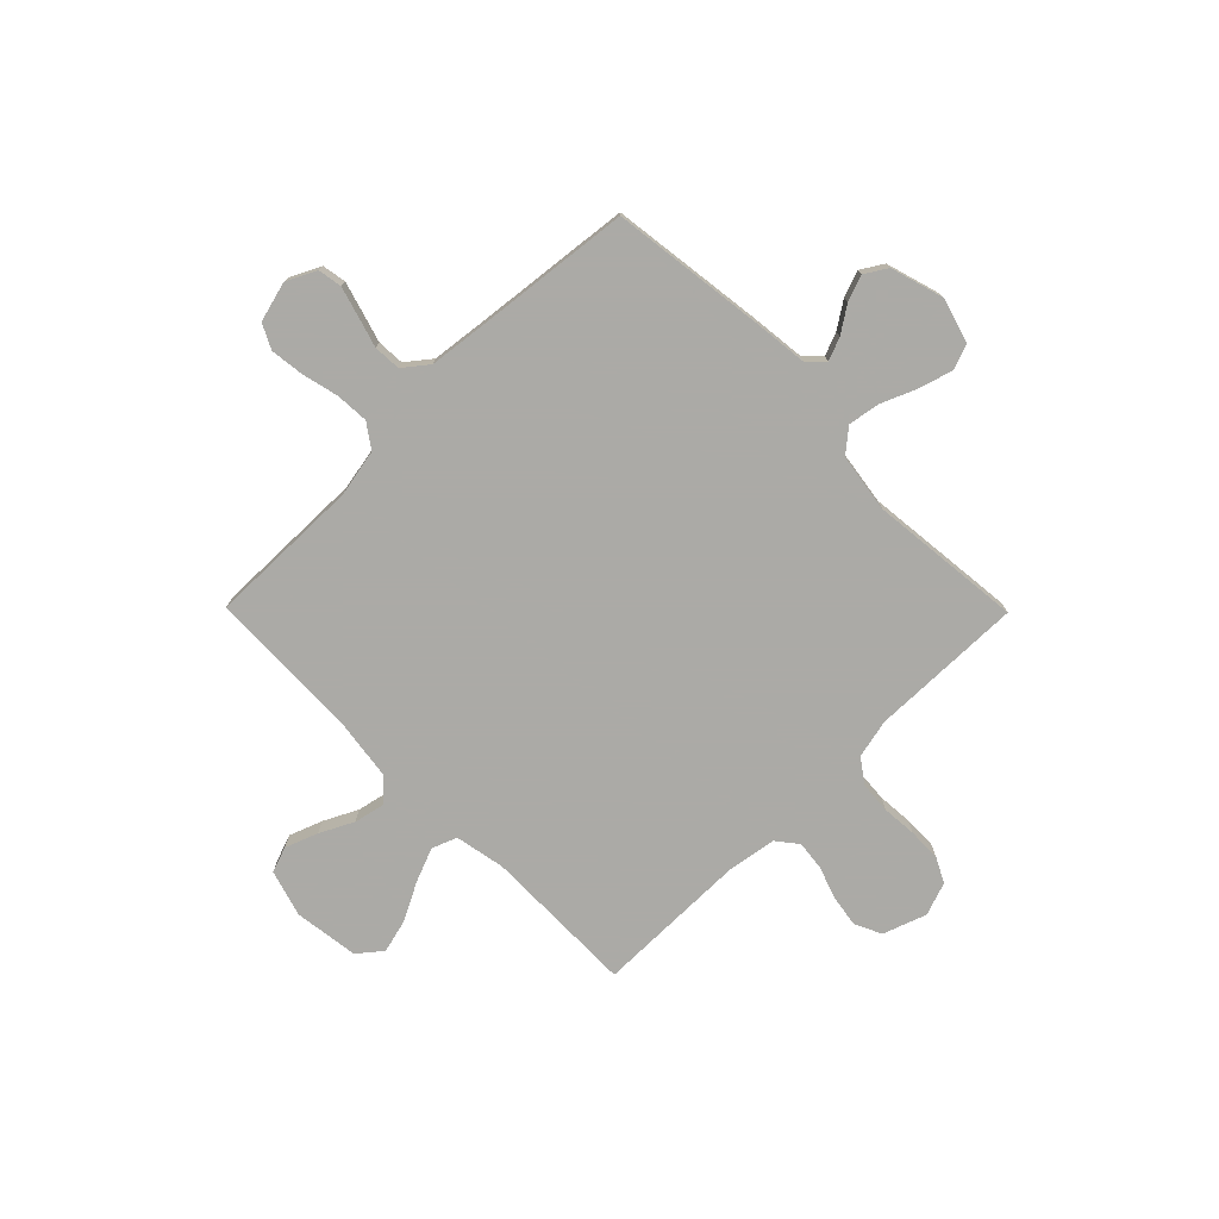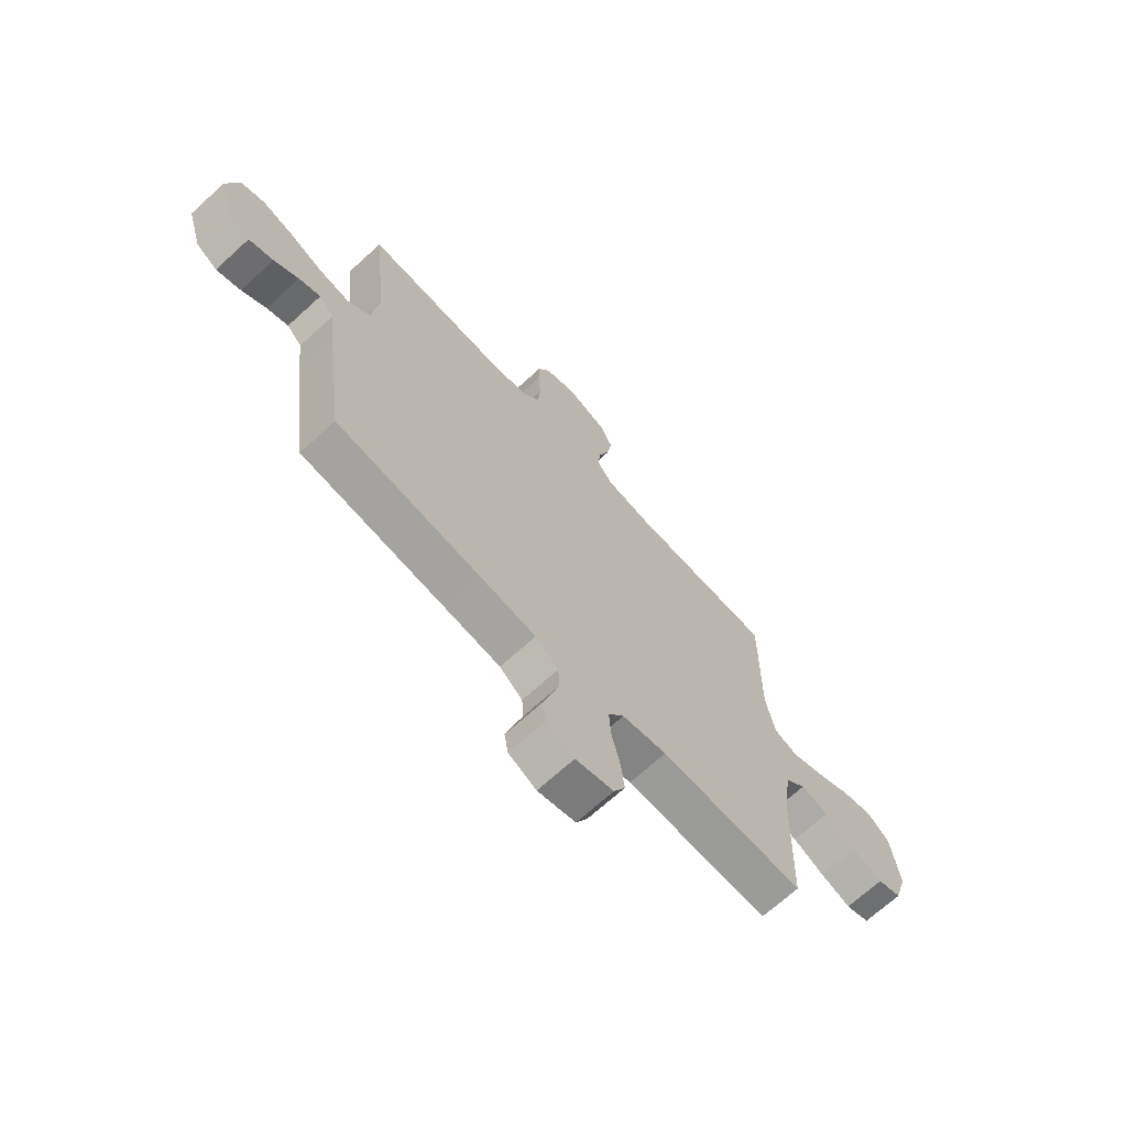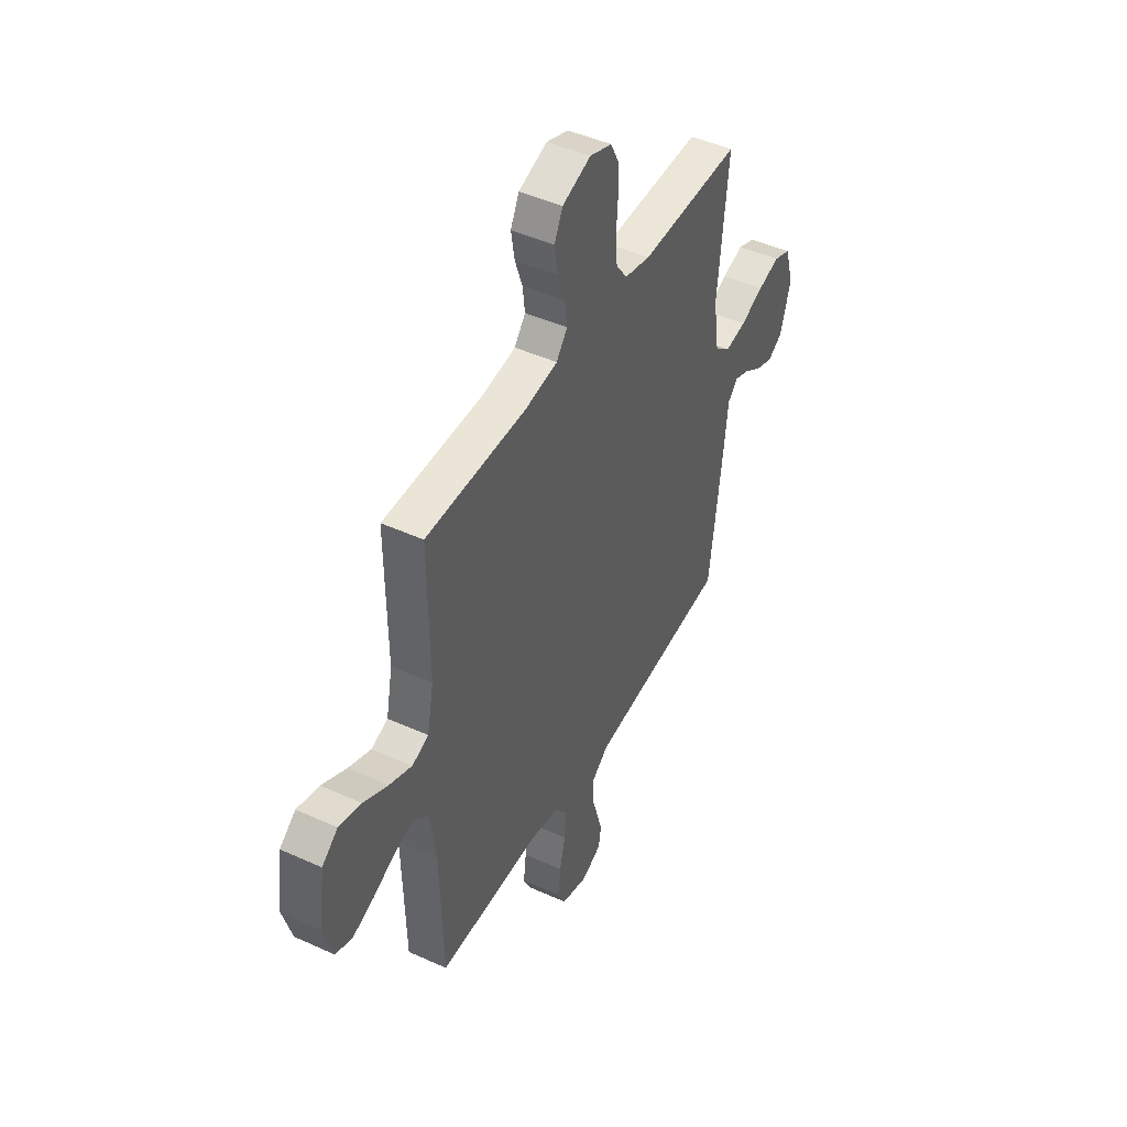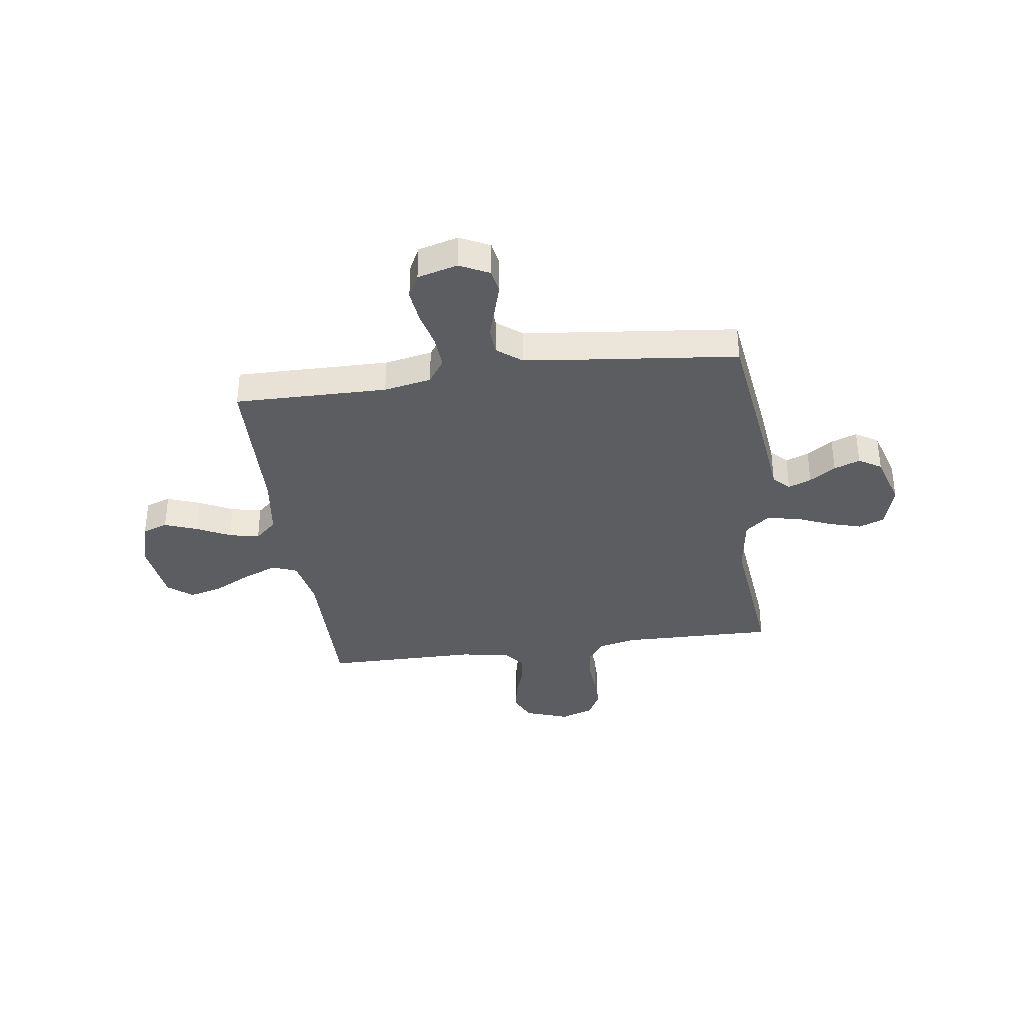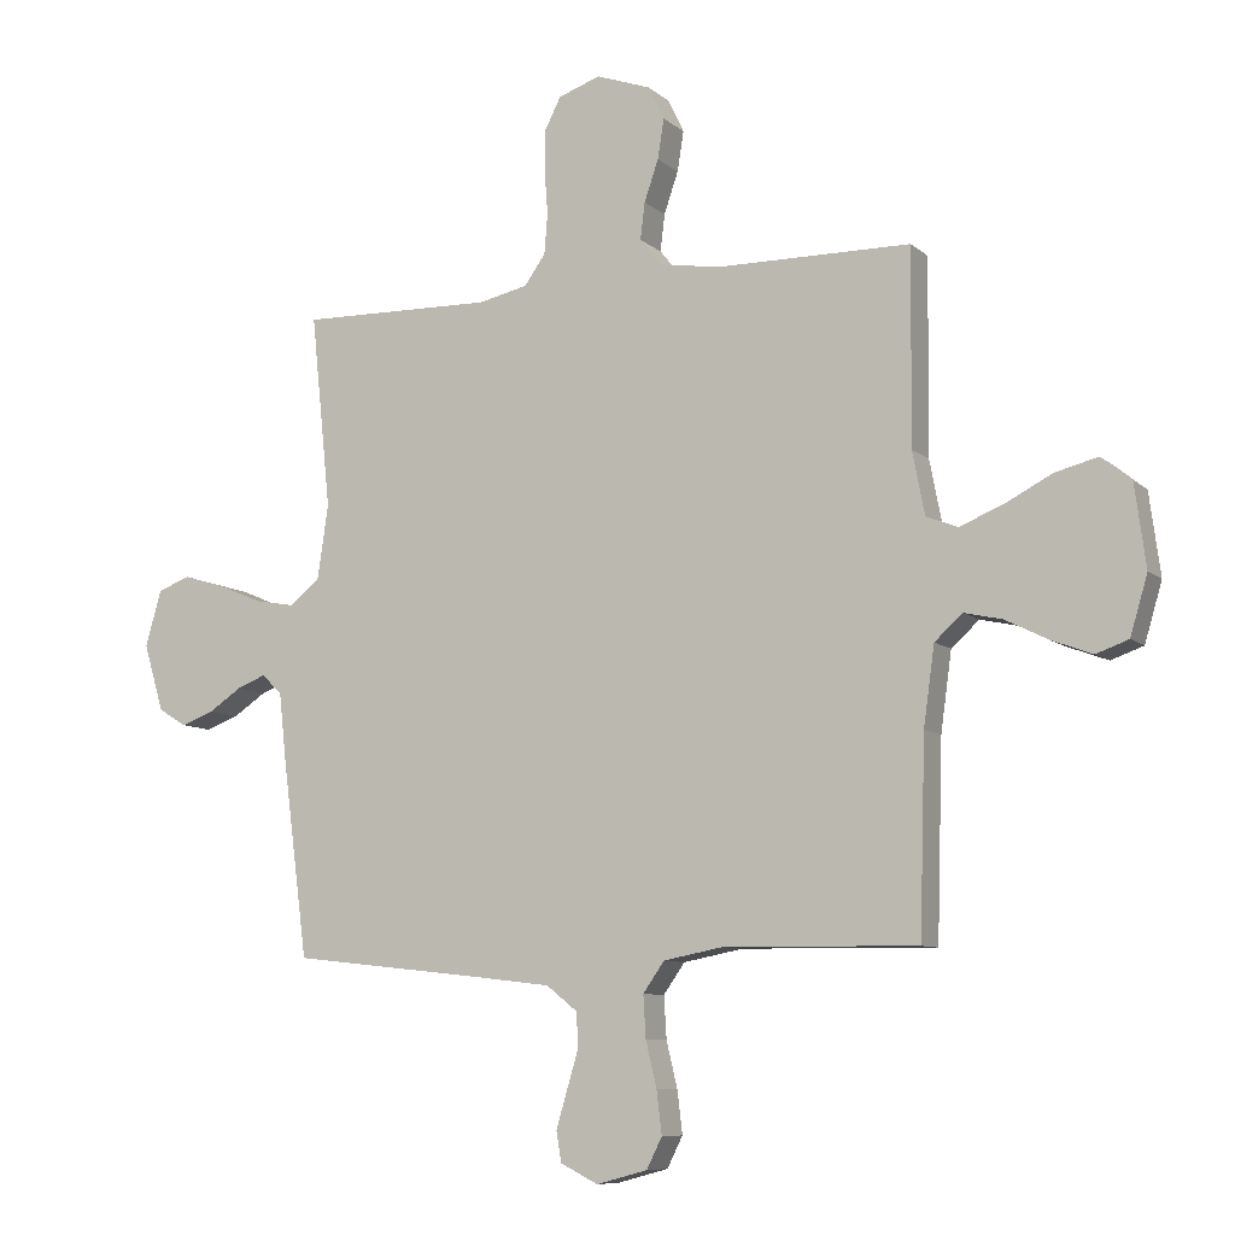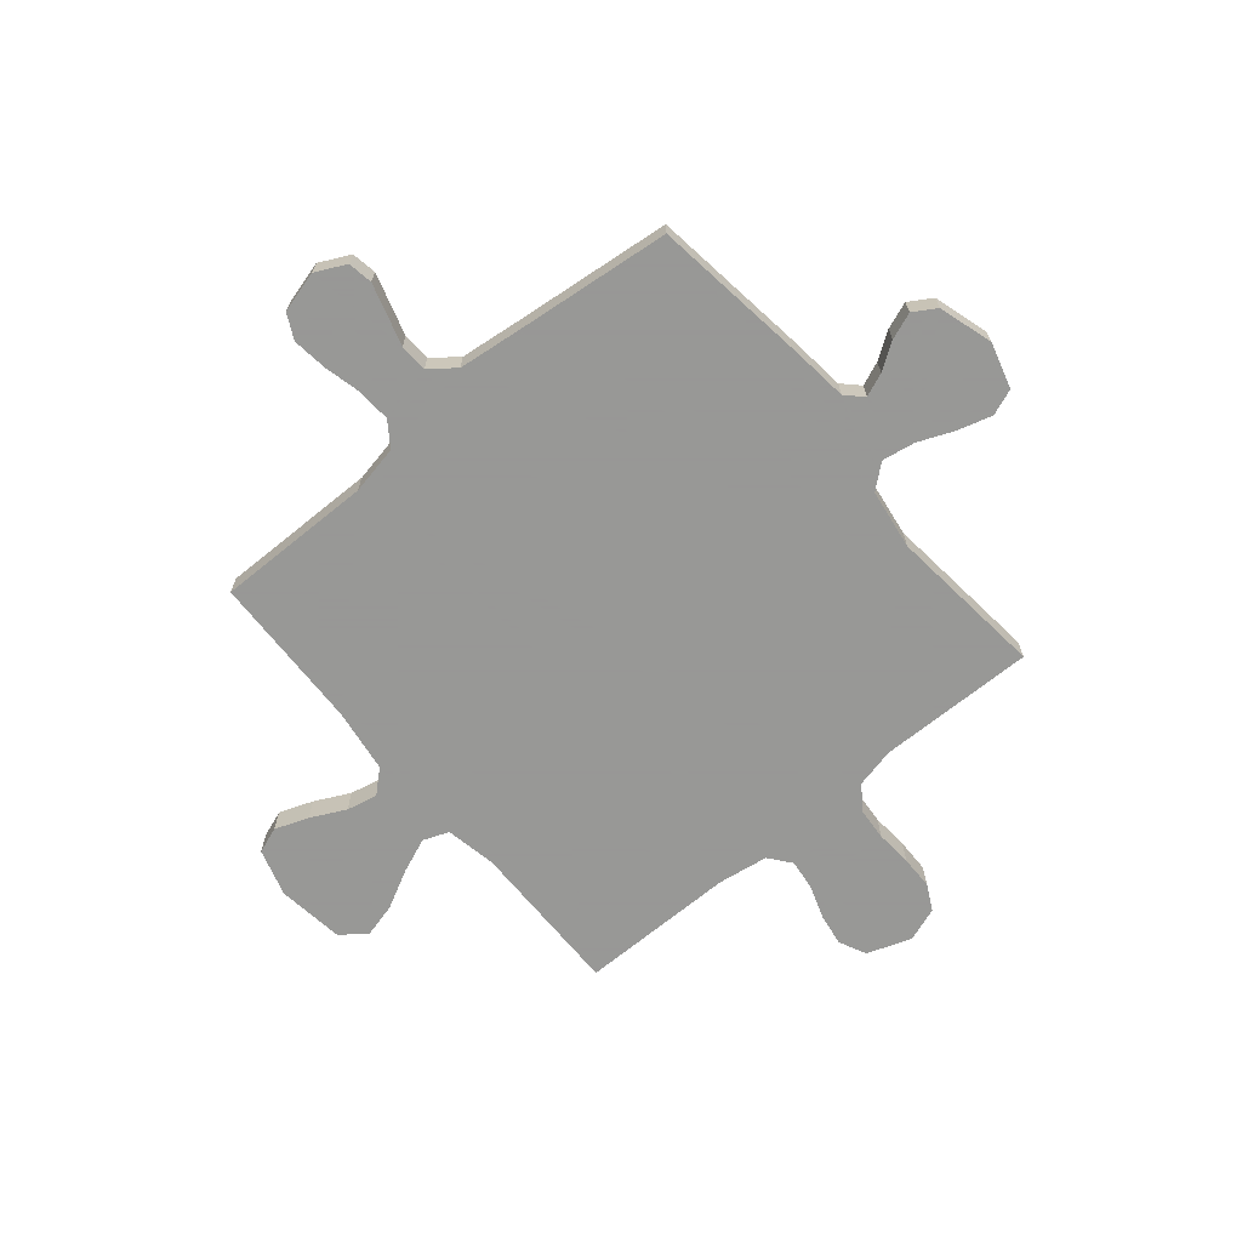
<metadata>
{"format":"obj","ext":"obj","renderer":"f3d","projection":"perspective","resolution":1024,"background":"white","views":[{"elev":-75.9,"azim":-135.4,"up":"+Y"},{"elev":-69.1,"azim":-47.6,"up":"+Z"},{"elev":45.7,"azim":117.6,"up":"+Z"},{"elev":-35.9,"azim":-172.0,"up":"+Y"},{"elev":-8.6,"azim":26.1,"up":"+Z"},{"elev":-68.4,"azim":-140.0,"up":"+Y"}]}
</metadata>
<code>
v 0.5 0.07 -0.5
v 0.2 0.07 -0.496
v 0.107 0.07 -0.514
v 0.074 0.07 -0.561
v 0.078 0.07 -0.626
v 0.095 0.07 -0.697
v 0.103 0.07 -0.763
v 0.079 0.07 -0.811
v 0 0.07 -0.832
v -0.058 0.07 -0.803
v -0.066 0.07 -0.756
v -0.049 0.07 -0.698
v -0.031 0.07 -0.638
v -0.034 0.07 -0.585
v -0.082 0.07 -0.547
v -0.2 0.07 -0.533
v -0.5 0.07 -0.5
v -0.539 0.07 -0.2
v -0.551 0.07 -0.091
v -0.582 0.07 -0.06
v -0.627 0.07 -0.078
v -0.678 0.07 -0.112
v -0.729 0.07 -0.131
v -0.773 0.07 -0.104
v -0.804 0.07 0
v -0.779 0.07 0.087
v -0.729 0.07 0.106
v -0.664 0.07 0.087
v -0.595 0.07 0.058
v -0.532 0.07 0.047
v -0.486 0.07 0.085
v -0.469 0.07 0.2
v -0.5 0.07 0.5
v -0.2 0.07 0.494
v -0.124 0.07 0.511
v -0.091 0.07 0.557
v -0.086 0.07 0.619
v -0.091 0.07 0.688
v -0.09 0.07 0.752
v -0.065 0.07 0.801
v 0 0.07 0.824
v 0.085 0.07 0.794
v 0.11 0.07 0.742
v 0.1 0.07 0.68
v 0.078 0.07 0.616
v 0.071 0.07 0.559
v 0.104 0.07 0.517
v 0.2 0.07 0.502
v 0.5 0.07 0.5
v 0.497 0.07 0.2
v 0.516 0.07 0.102
v 0.565 0.07 0.083
v 0.632 0.07 0.11
v 0.705 0.07 0.148
v 0.771 0.07 0.165
v 0.818 0.07 0.127
v 0.835 0.07 0
v 0.808 0.07 -0.091
v 0.758 0.07 -0.109
v 0.694 0.07 -0.085
v 0.628 0.07 -0.052
v 0.569 0.07 -0.039
v 0.526 0.07 -0.078
v 0.509 0.07 -0.2
v 0.5 0 -0.5
v 0.2 0 -0.496
v 0.107 0 -0.514
v 0.074 0 -0.561
v 0.078 0 -0.626
v 0.095 0 -0.697
v 0.103 0 -0.763
v 0.079 0 -0.811
v 0 0 -0.832
v -0.058 0 -0.803
v -0.066 0 -0.756
v -0.049 0 -0.698
v -0.031 0 -0.638
v -0.034 0 -0.585
v -0.082 0 -0.547
v -0.2 0 -0.533
v -0.5 0 -0.5
v -0.539 0 -0.2
v -0.551 0 -0.091
v -0.582 0 -0.06
v -0.627 0 -0.078
v -0.678 0 -0.112
v -0.729 0 -0.131
v -0.773 0 -0.104
v -0.804 0 0
v -0.779 0 0.087
v -0.729 0 0.106
v -0.664 0 0.087
v -0.595 0 0.058
v -0.532 0 0.047
v -0.486 0 0.085
v -0.469 0 0.2
v -0.5 0 0.5
v -0.2 0 0.494
v -0.124 0 0.511
v -0.091 0 0.557
v -0.086 0 0.619
v -0.091 0 0.688
v -0.09 0 0.752
v -0.065 0 0.801
v 0 0 0.824
v 0.085 0 0.794
v 0.11 0 0.742
v 0.1 0 0.68
v 0.078 0 0.616
v 0.071 0 0.559
v 0.104 0 0.517
v 0.2 0 0.502
v 0.5 0 0.5
v 0.497 0 0.2
v 0.516 0 0.102
v 0.565 0 0.083
v 0.632 0 0.11
v 0.705 0 0.148
v 0.771 0 0.165
v 0.818 0 0.127
v 0.835 0 0
v 0.808 0 -0.091
v 0.758 0 -0.109
v 0.694 0 -0.085
v 0.628 0 -0.052
v 0.569 0 -0.039
v 0.526 0 -0.078
v 0.509 0 -0.2
f 59 60 61
f 58 59 61
f 57 58 61
f 56 57 61
f 55 56 61
f 54 55 61
f 53 54 61
f 52 53 61 62
f 51 52 62 63
f 48 49 50
f 51 63 64
f 50 51 64
f 48 50 64
f 47 48 64
f 43 44 45
f 42 43 45
f 41 42 45
f 40 41 45
f 39 40 45
f 38 39 45
f 37 38 45
f 36 37 45 46
f 64 1 2
f 47 64 2
f 46 47 2
f 36 46 2
f 35 36 2
f 27 28 29
f 26 27 29
f 25 26 29
f 24 25 29
f 23 24 29
f 22 23 29
f 21 22 29
f 20 21 29 30
f 19 20 30 31
f 18 19 31
f 17 18 31
f 16 17 31
f 11 12 13
f 10 11 13
f 9 10 13
f 8 9 13
f 7 8 13
f 6 7 13
f 5 6 13
f 4 5 13 14
f 3 4 14 15
f 16 31 32
f 15 16 32
f 3 15 32
f 2 3 32
f 35 2 32
f 34 35 32
f 32 33 34
f 125 124 123
f 125 123 122
f 125 122 121
f 125 121 120
f 125 120 119
f 125 119 118
f 125 118 117
f 126 125 117 116
f 127 126 116 115
f 114 113 112
f 128 127 115
f 128 115 114
f 128 114 112
f 128 112 111
f 109 108 107
f 109 107 106
f 109 106 105
f 109 105 104
f 109 104 103
f 109 103 102
f 109 102 101
f 110 109 101 100
f 66 65 128
f 66 128 111
f 66 111 110
f 66 110 100
f 66 100 99
f 93 92 91
f 93 91 90
f 93 90 89
f 93 89 88
f 93 88 87
f 93 87 86
f 93 86 85
f 94 93 85 84
f 95 94 84 83
f 95 83 82
f 95 82 81
f 95 81 80
f 77 76 75
f 77 75 74
f 77 74 73
f 77 73 72
f 77 72 71
f 77 71 70
f 77 70 69
f 78 77 69 68
f 79 78 68 67
f 96 95 80
f 96 80 79
f 96 79 67
f 96 67 66
f 96 66 99
f 96 99 98
f 98 97 96
f 1 65 66 2
f 2 66 67 3
f 3 67 68 4
f 4 68 69 5
f 5 69 70 6
f 6 70 71 7
f 7 71 72 8
f 8 72 73 9
f 9 73 74 10
f 10 74 75 11
f 11 75 76 12
f 12 76 77 13
f 13 77 78 14
f 14 78 79 15
f 15 79 80 16
f 16 80 81 17
f 17 81 82 18
f 18 82 83 19
f 19 83 84 20
f 20 84 85 21
f 21 85 86 22
f 22 86 87 23
f 23 87 88 24
f 24 88 89 25
f 25 89 90 26
f 26 90 91 27
f 27 91 92 28
f 28 92 93 29
f 29 93 94 30
f 30 94 95 31
f 31 95 96 32
f 32 96 97 33
f 33 97 98 34
f 34 98 99 35
f 35 99 100 36
f 36 100 101 37
f 37 101 102 38
f 38 102 103 39
f 39 103 104 40
f 40 104 105 41
f 41 105 106 42
f 42 106 107 43
f 43 107 108 44
f 44 108 109 45
f 45 109 110 46
f 46 110 111 47
f 47 111 112 48
f 48 112 113 49
f 49 113 114 50
f 50 114 115 51
f 51 115 116 52
f 52 116 117 53
f 53 117 118 54
f 54 118 119 55
f 55 119 120 56
f 56 120 121 57
f 57 121 122 58
f 58 122 123 59
f 59 123 124 60
f 60 124 125 61
f 61 125 126 62
f 62 126 127 63
f 63 127 128 64
f 64 128 65 1

</code>
